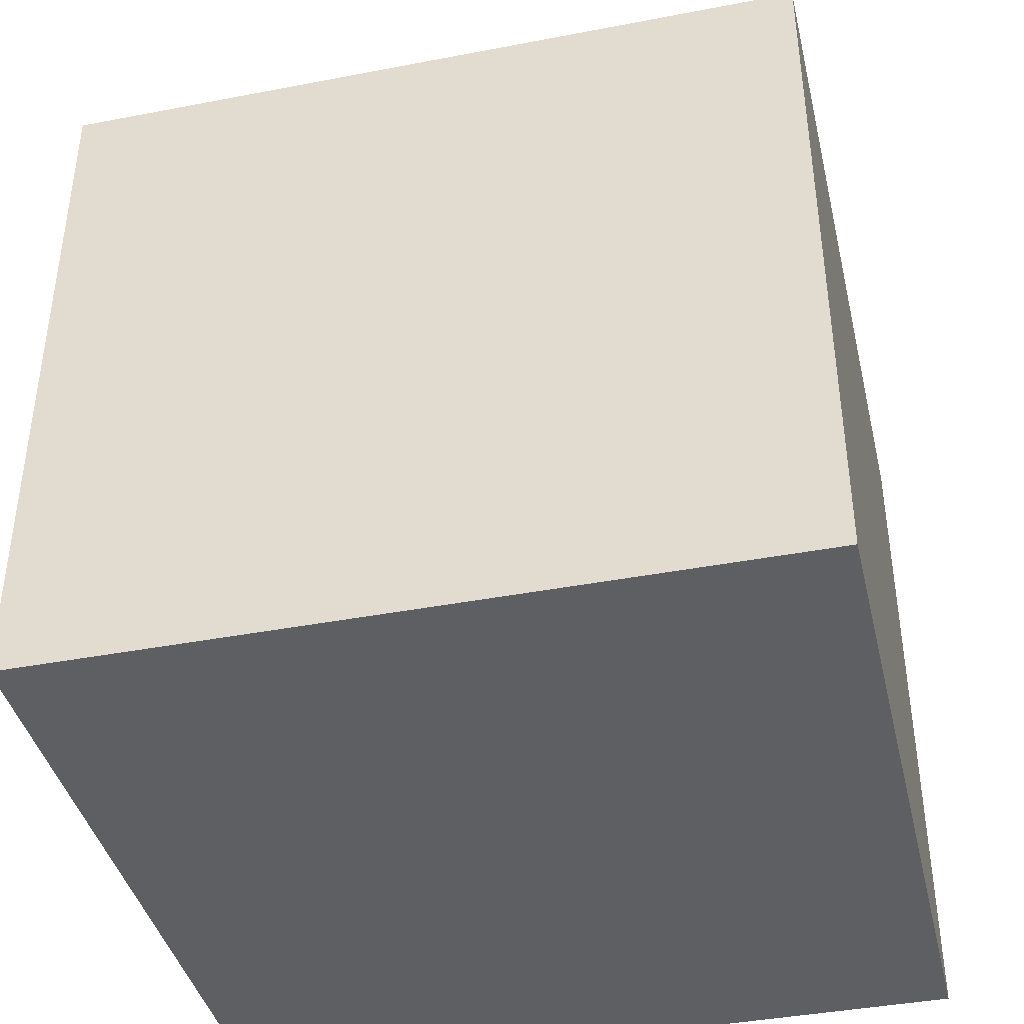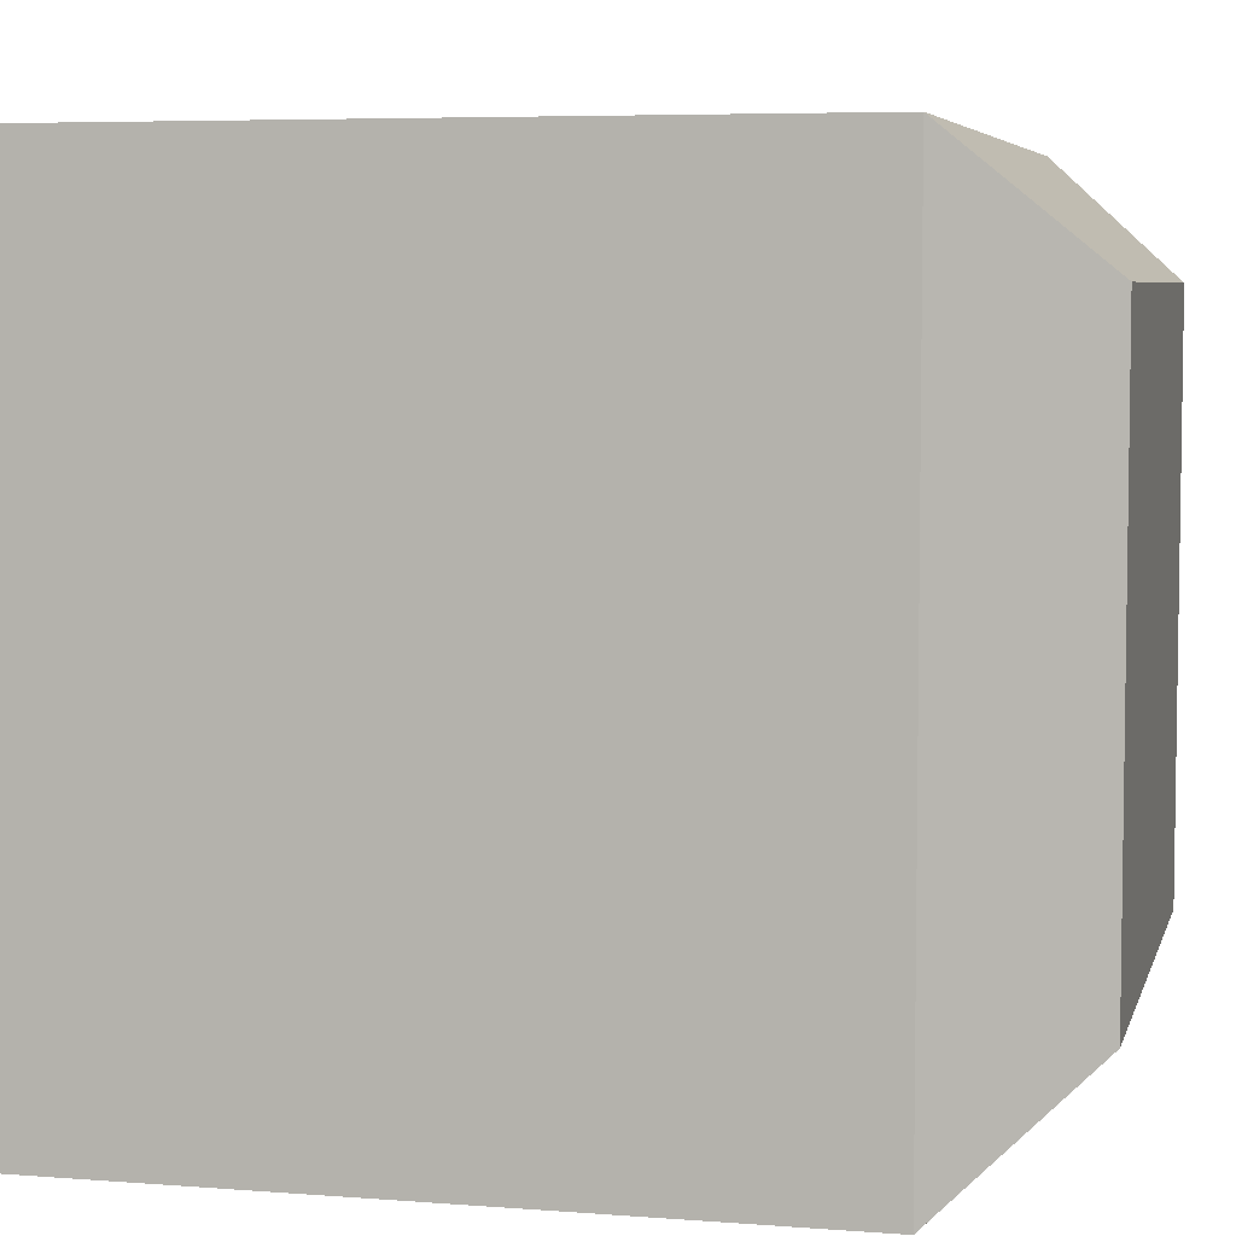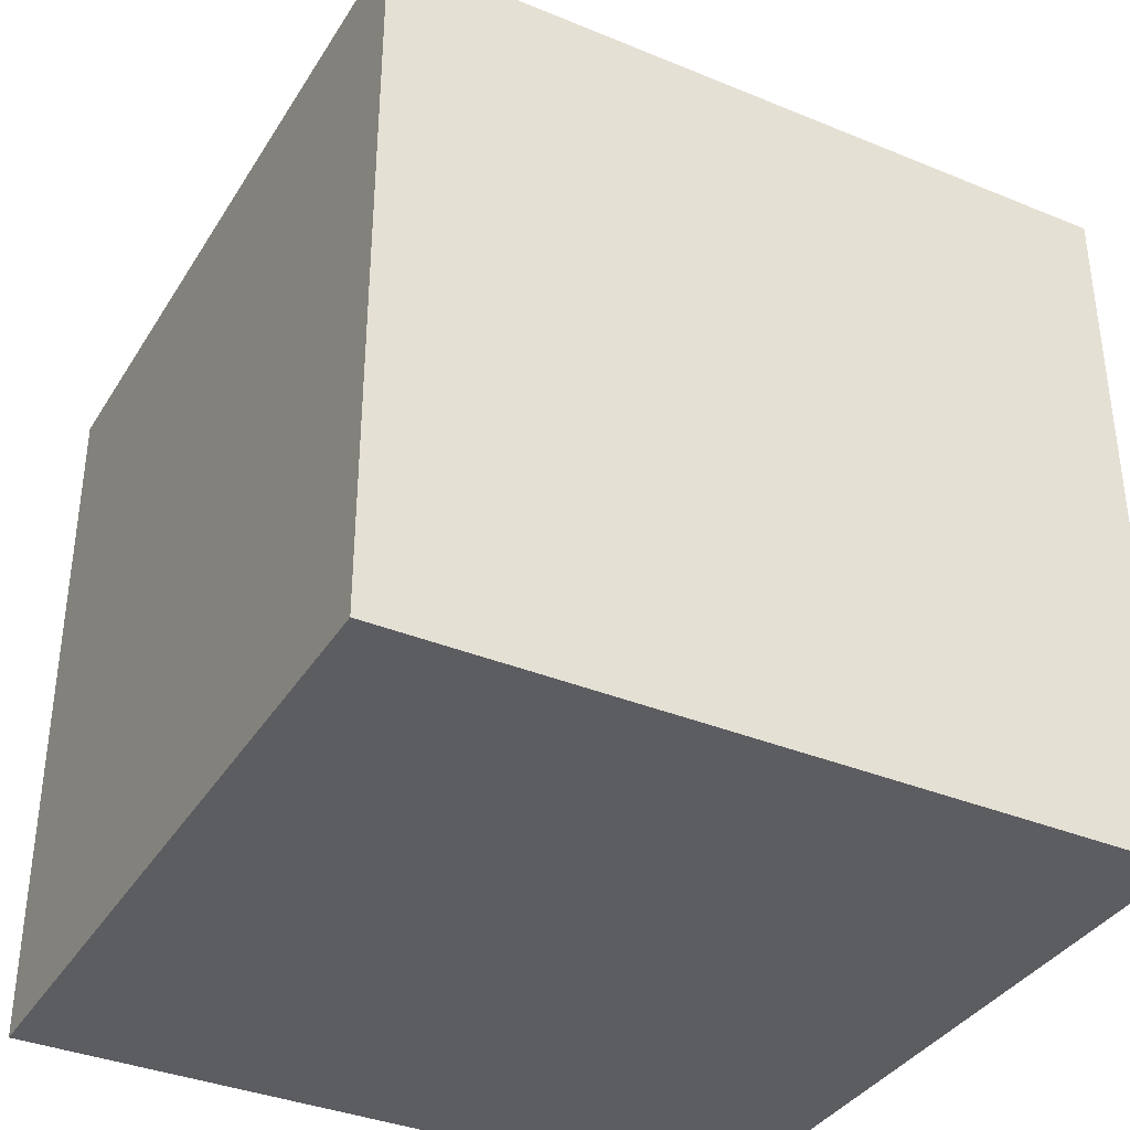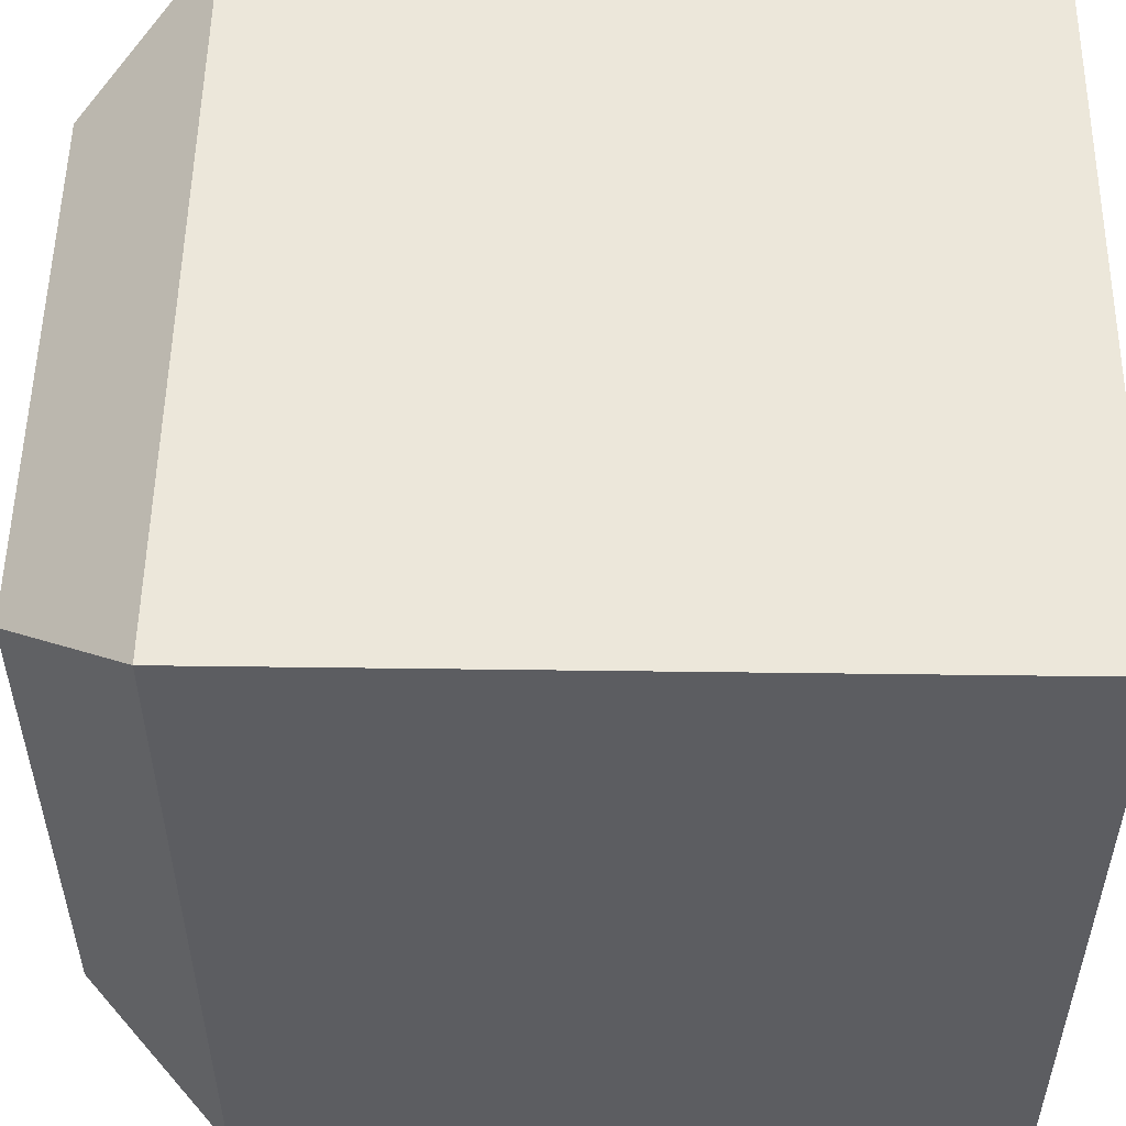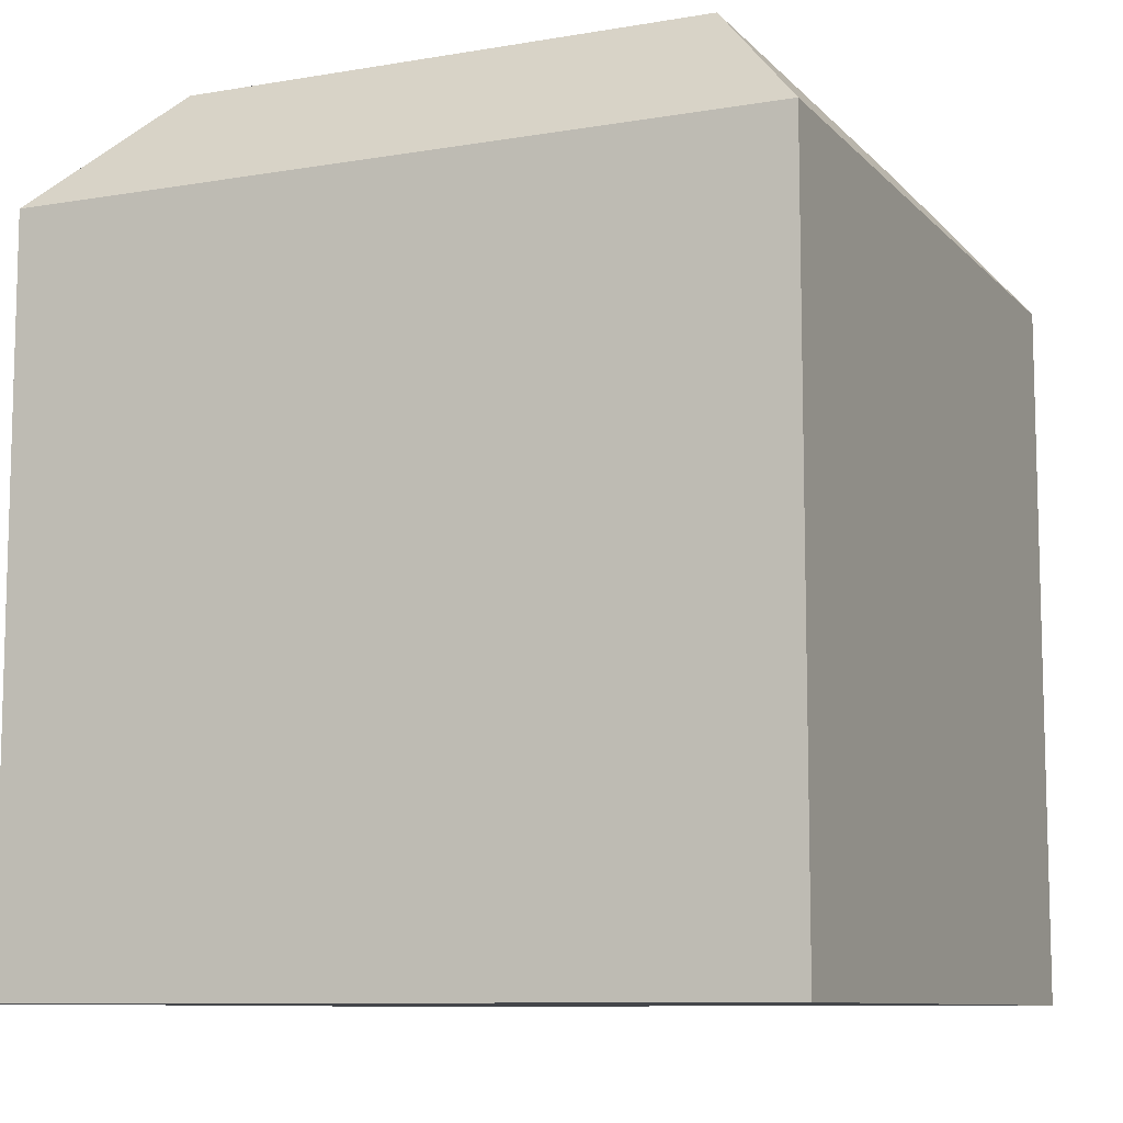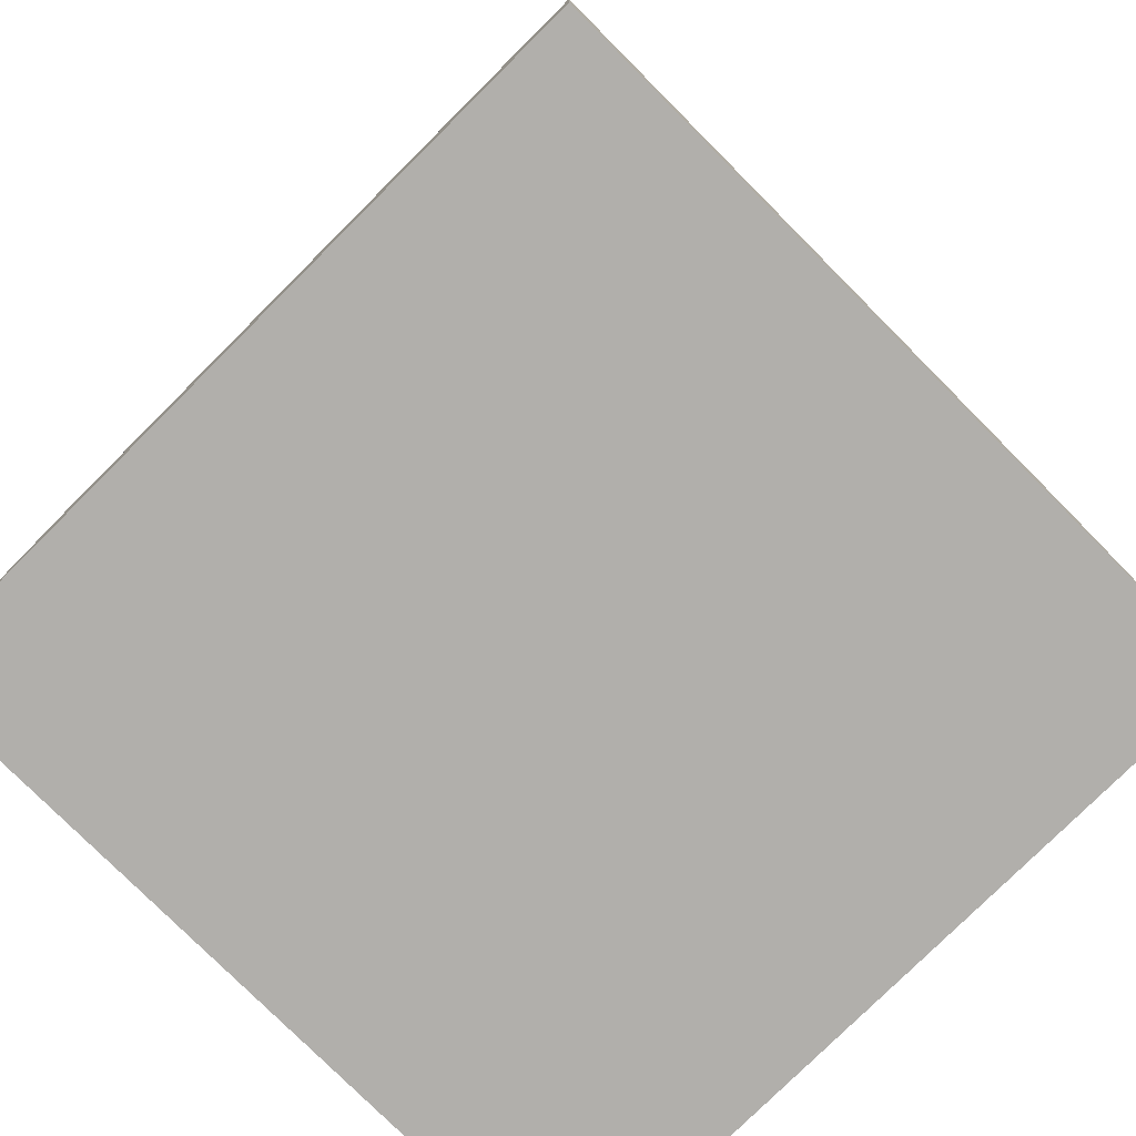
<metadata>
{"format":"obj","ext":"obj","renderer":"f3d","projection":"perspective","resolution":1024,"background":"white","views":[{"elev":-40.7,"azim":103.2,"up":"+Y"},{"elev":5.7,"azim":103.5,"up":"+Z"},{"elev":-36.5,"azim":151.9,"up":"+Y"},{"elev":53.1,"azim":-89.2,"up":"+Z"},{"elev":-9.5,"azim":-66.0,"up":"+Y"},{"elev":-78.1,"azim":-45.1,"up":"+Y"}]}
</metadata>
<code>
o Cube
v -1 -0.419 1
v -0.7063 1.832 0.7063
v -1 -0.419 -1
v -0.7063 1.832 -0.7063
v 1 -0.419 1
v 0.7063 1.832 0.7063
v 1 -0.419 -1
v 0.7063 1.832 -0.7063
v -1 1.493 1
v -1 1.493 -1
v 1 1.493 -1
v 1 1.493 1
f 1 9 10 3
f 3 10 11 7
f 7 11 12 5
f 5 12 9 1
f 3 7 5 1
f 8 4 2 6
f 2 4 10 9
f 4 8 11 10
f 8 6 12 11
f 6 2 9 12

</code>
